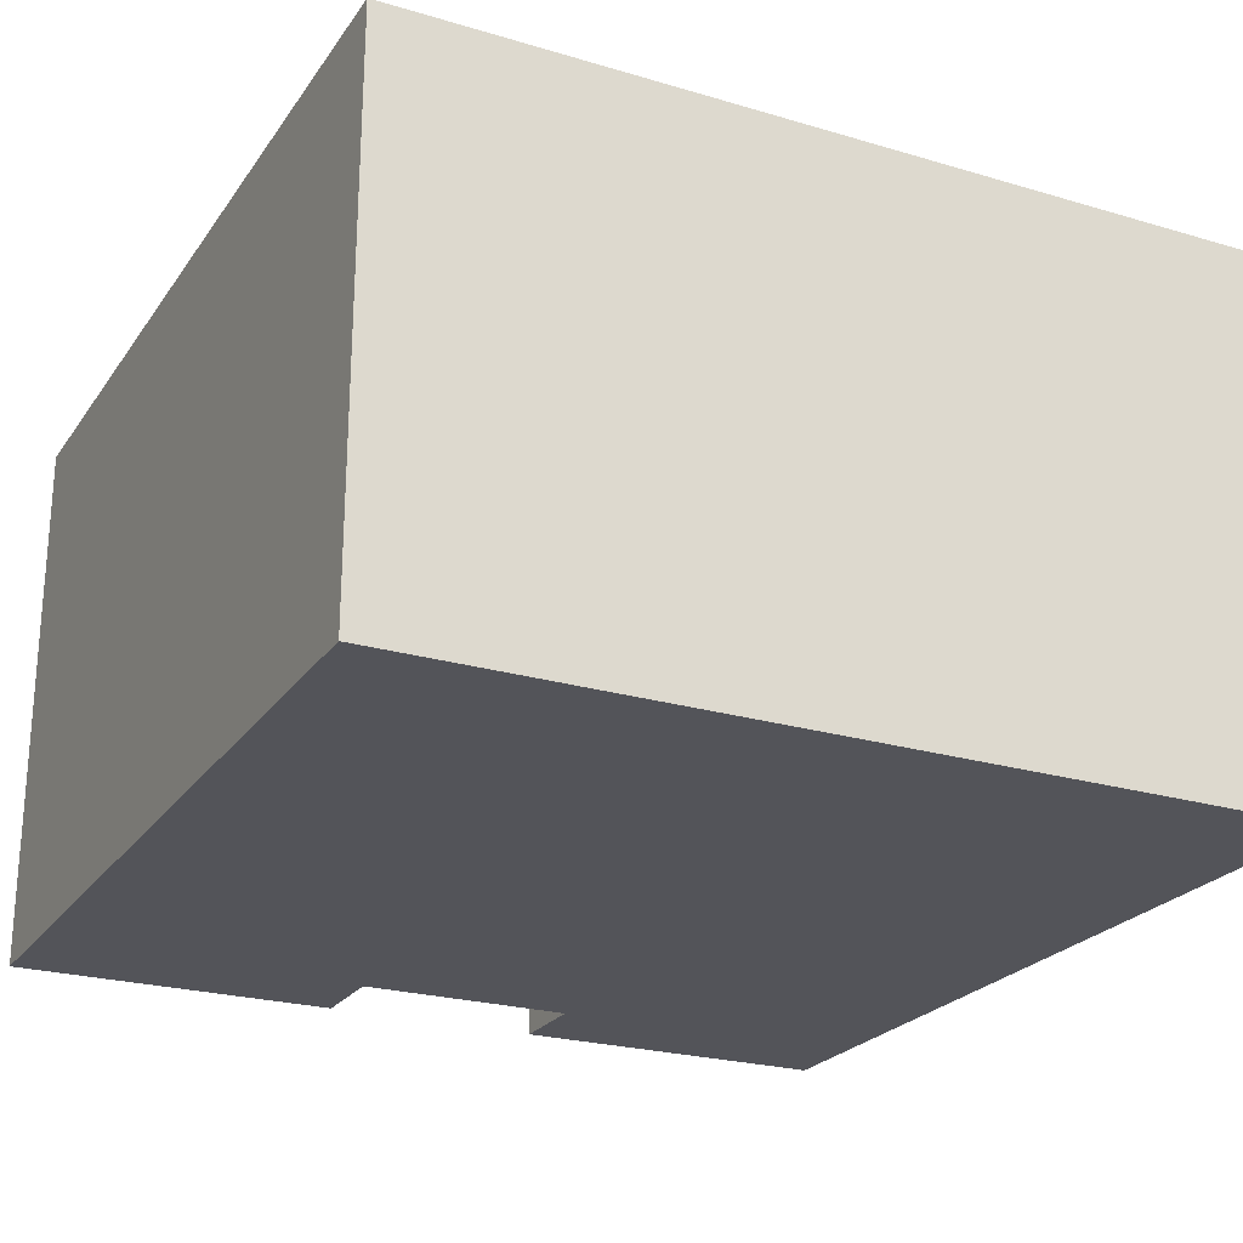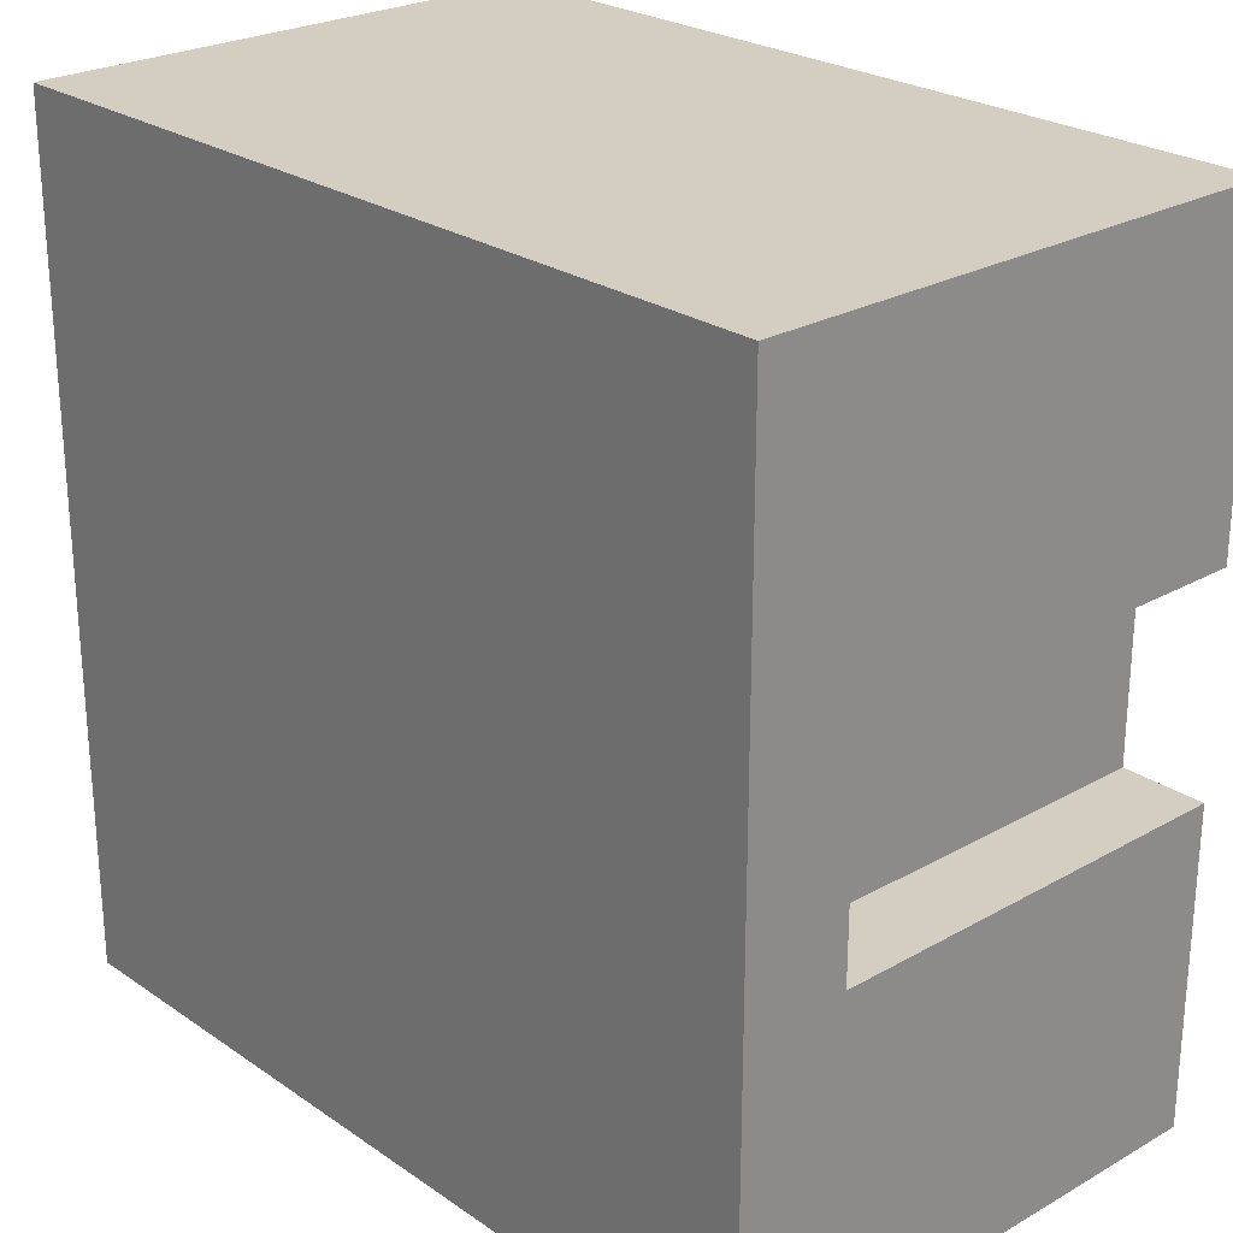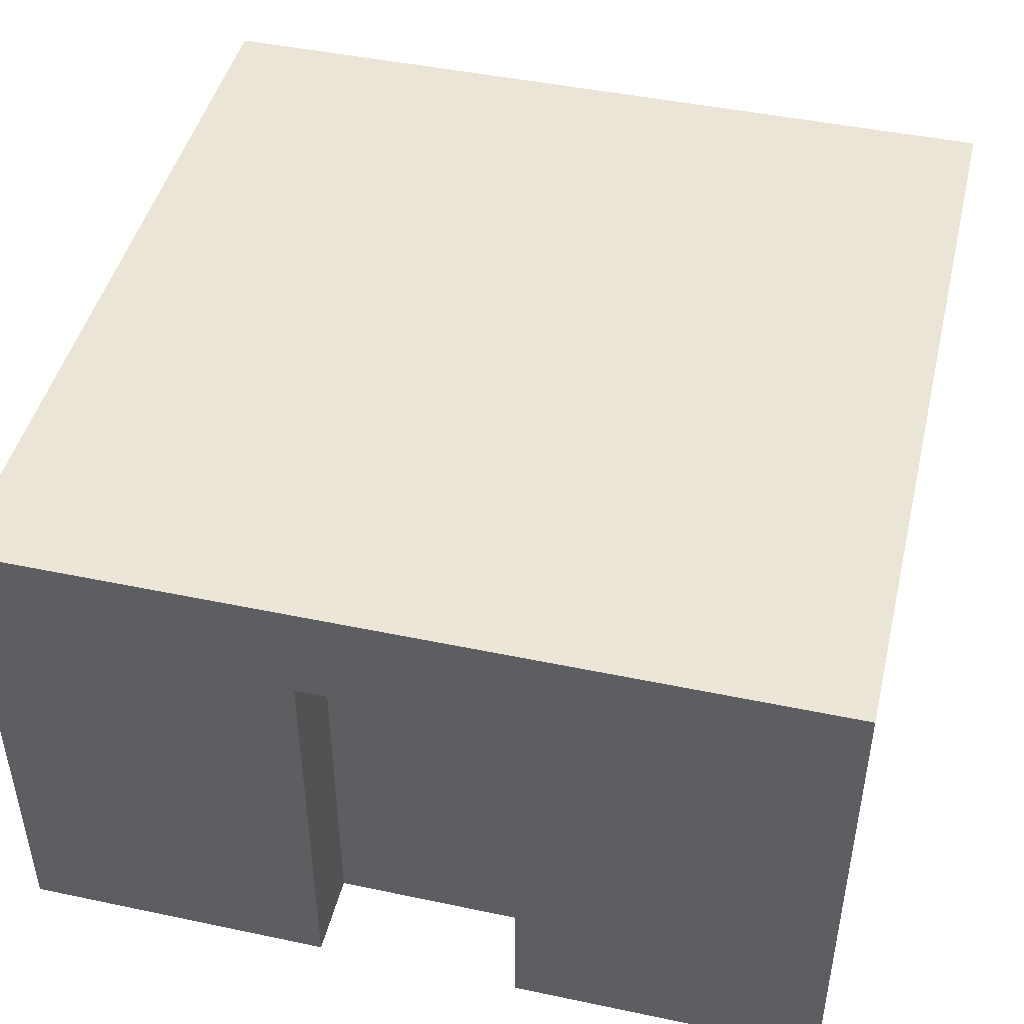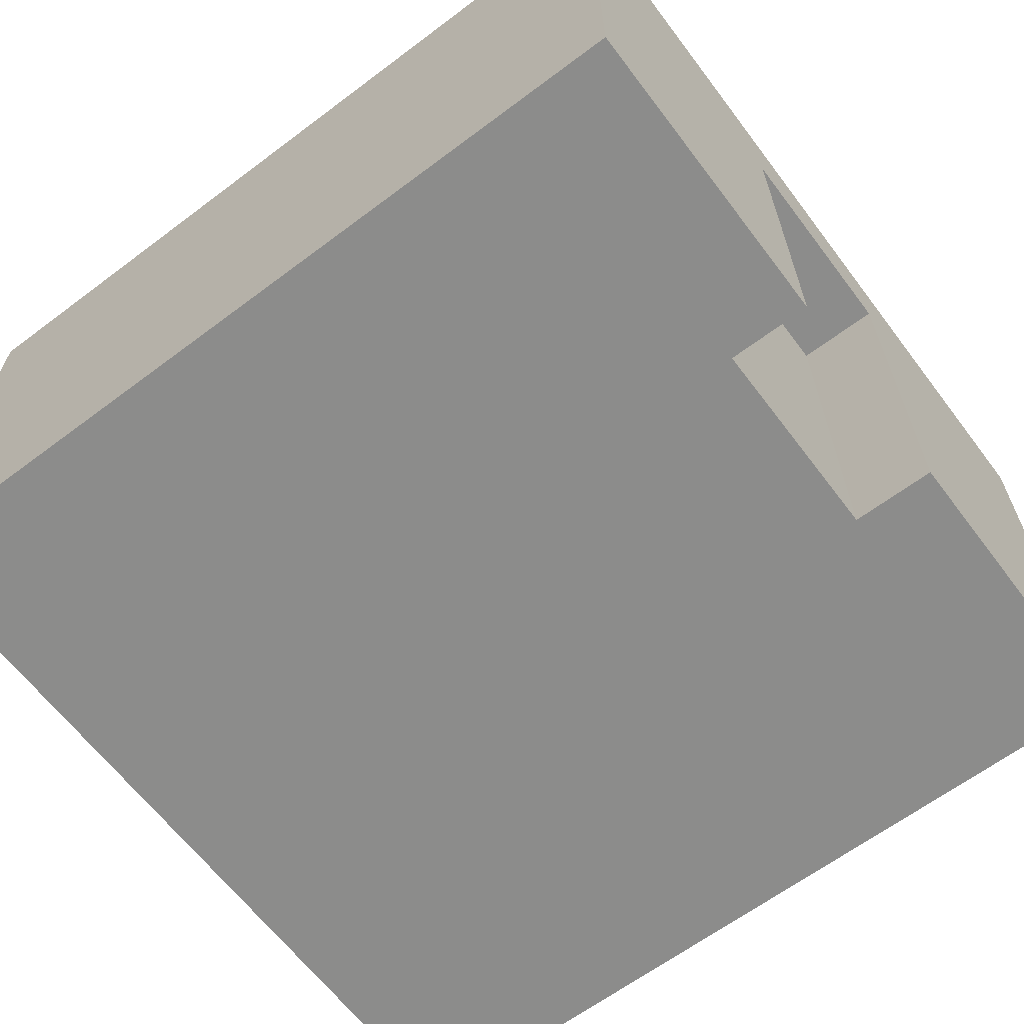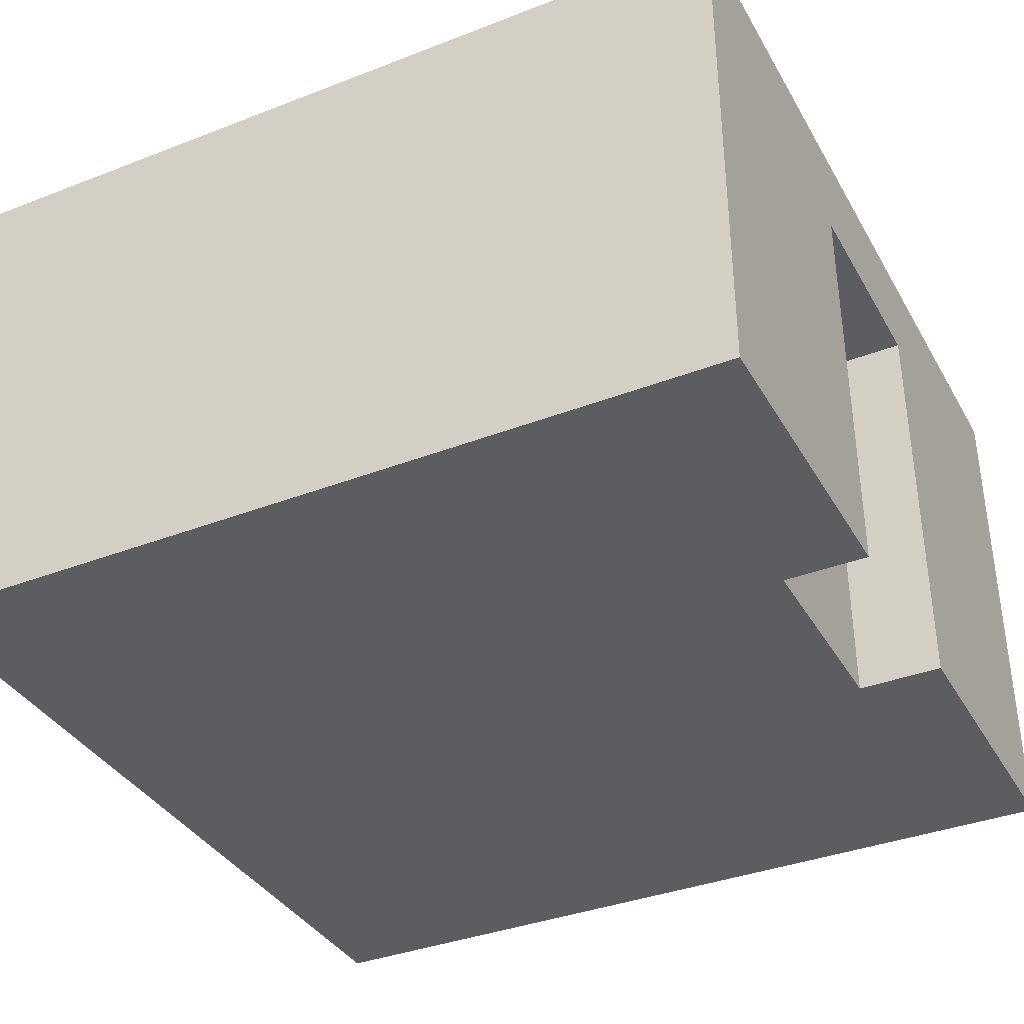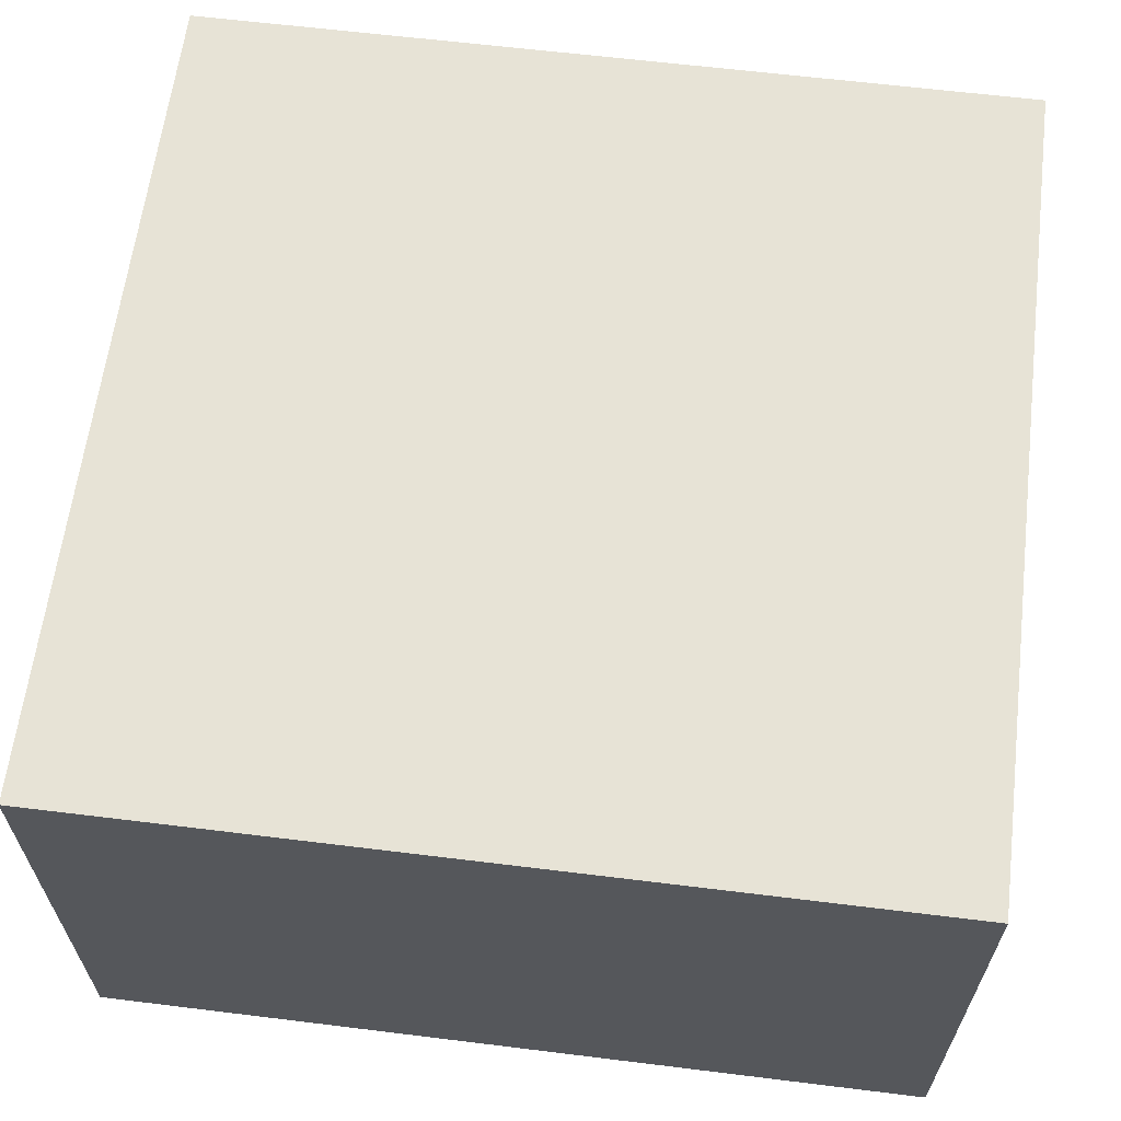
<metadata>
{"format":"obj","ext":"obj","renderer":"f3d","projection":"perspective","resolution":1024,"background":"white","views":[{"elev":-23.8,"azim":63.7,"up":"+Y"},{"elev":25.1,"azim":-132.4,"up":"+Z"},{"elev":45.7,"azim":-76.4,"up":"+Y"},{"elev":-64.1,"azim":-142.9,"up":"+Y"},{"elev":-36.8,"azim":-153.4,"up":"+Y"},{"elev":62.7,"azim":97.1,"up":"+Y"}]}
</metadata>
<code>
o modularBuildings_055
v 0 0 0
v 0 0.625 0
v -0 0.625 -1
v -0 0 -1
v -0 0 -0.625
v -0 0.5 -0.625
v -0 0.5 -0.375
v -0 0 -0.375
v 1 0 -0
v 1 0.625 -0
v 1 0 -1
v 1 0.625 -1
v 0.1 0 -0.375
v 0.1 0 -0.625
v 0.1 0.5 -0.375
v 0.1 0.5 -0.625
f 2 3 7
f 10 1 9
f 12 9 11
f 3 11 4
f 2 12 3
f 13 14 11
f 7 13 8
f 6 15 7
f 5 16 6
f 8 1 7
f 1 2 7
f 3 4 6
f 4 5 6
f 3 6 7
f 10 2 1
f 12 10 9
f 3 12 11
f 2 10 12
f 11 9 13
f 9 1 13
f 1 8 13
f 14 5 4
f 14 4 11
f 7 15 13
f 6 16 15
f 5 14 16
f 16 13 15
f 16 14 13

</code>
